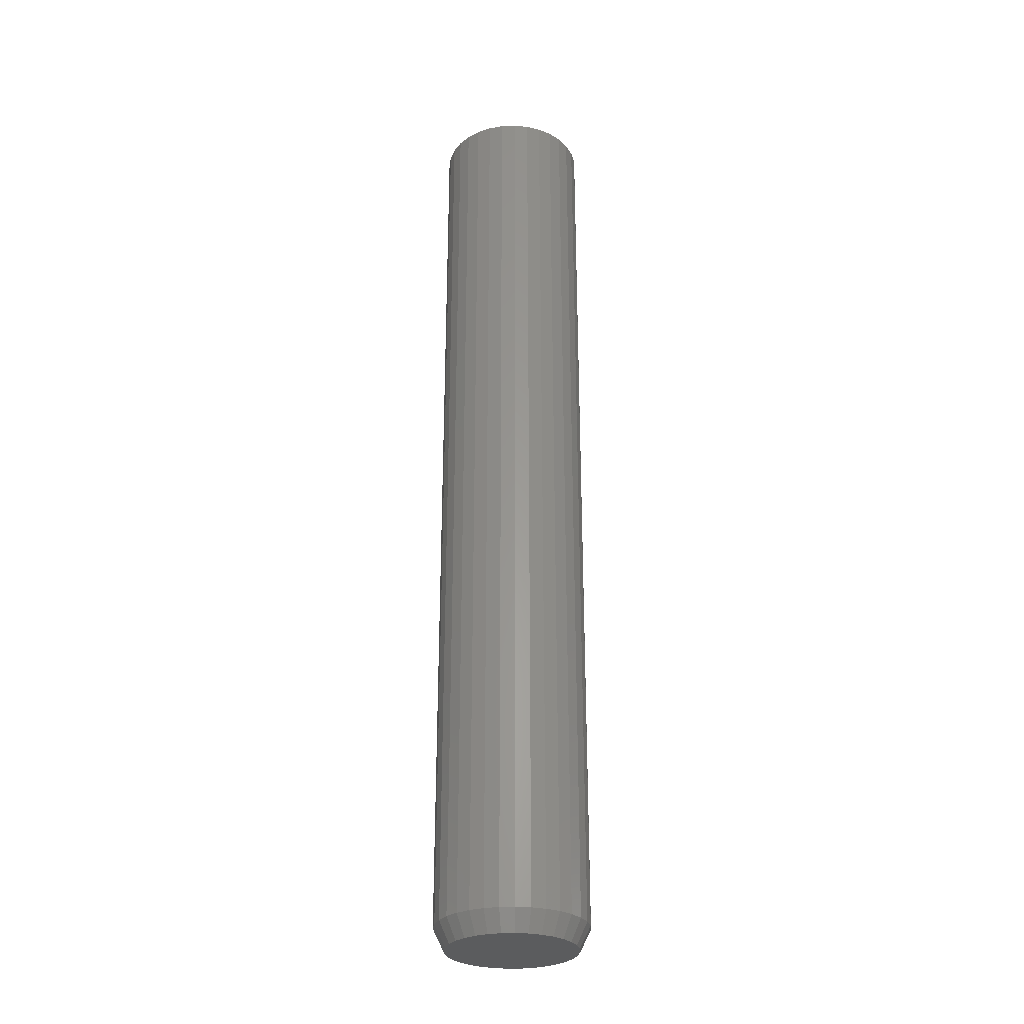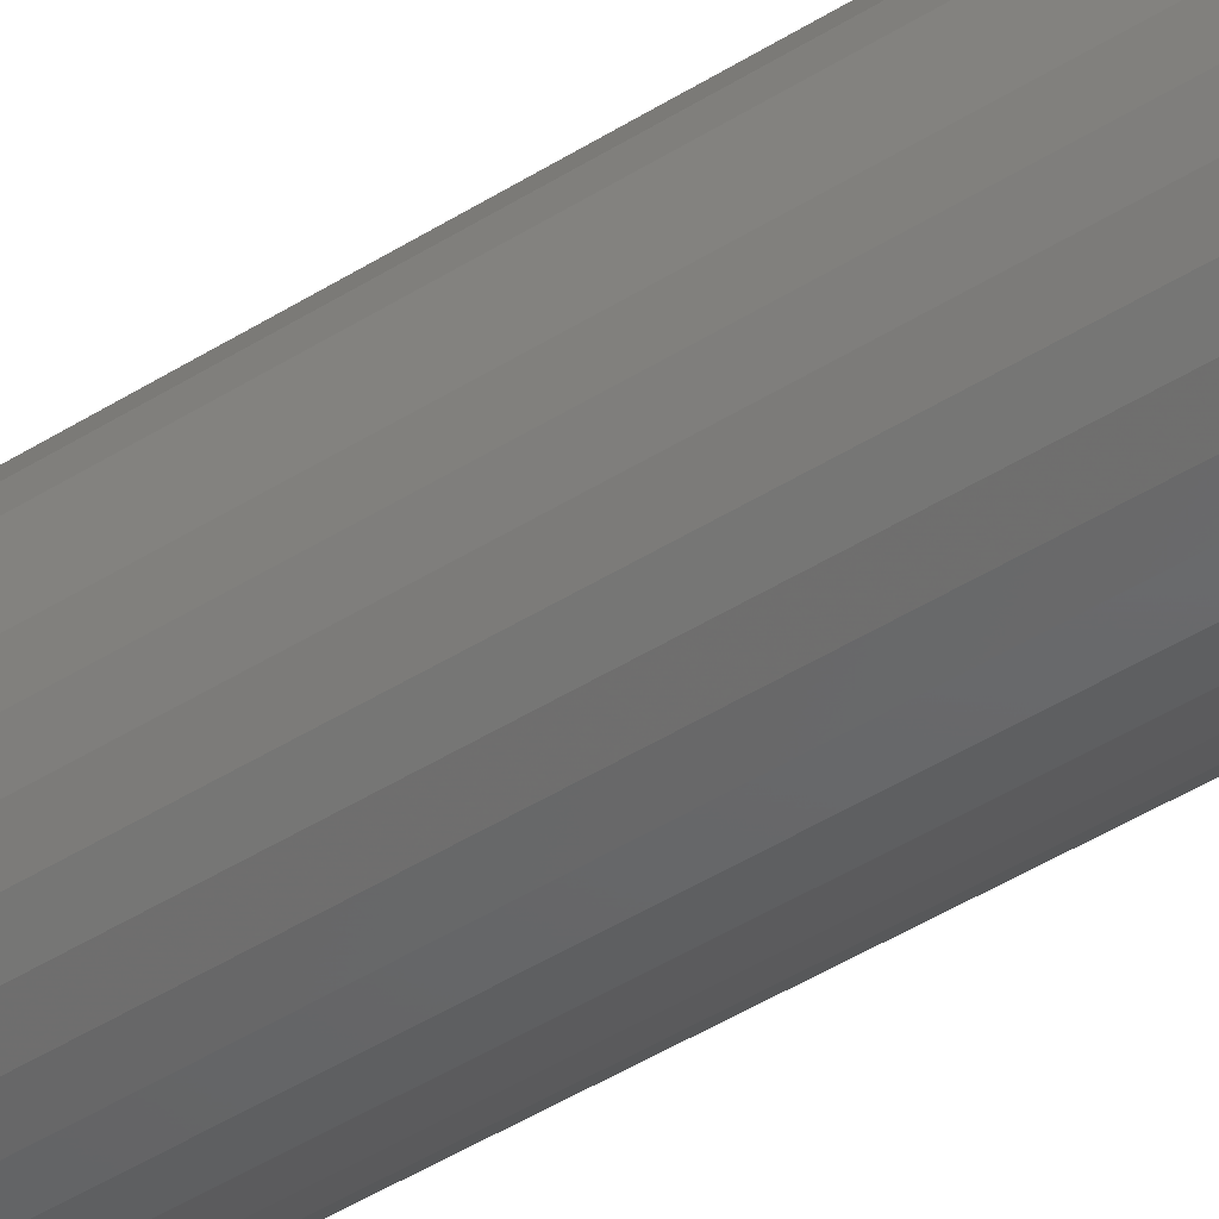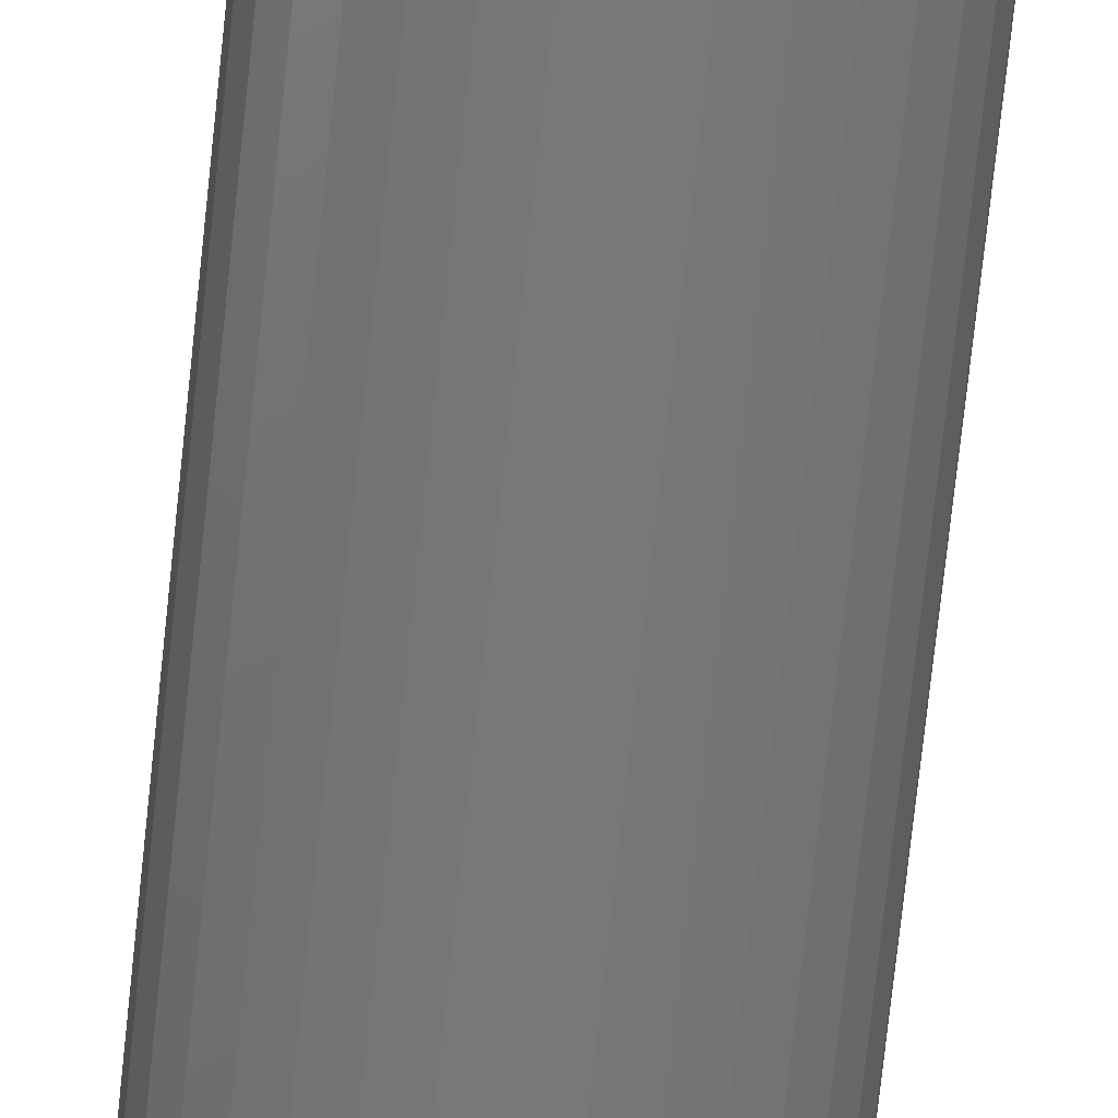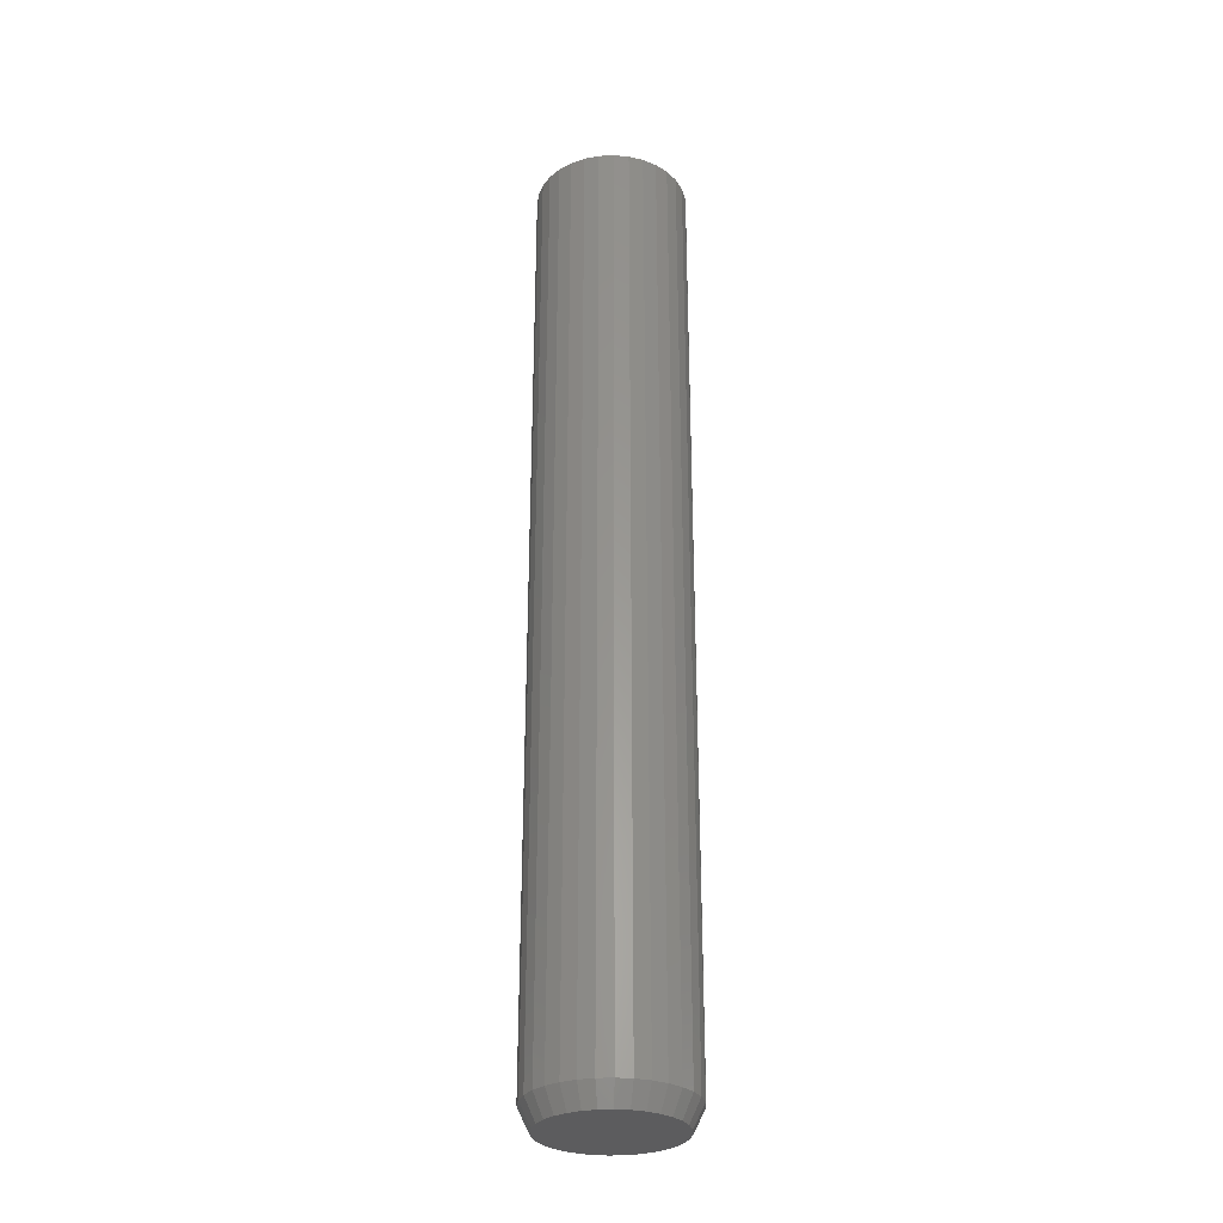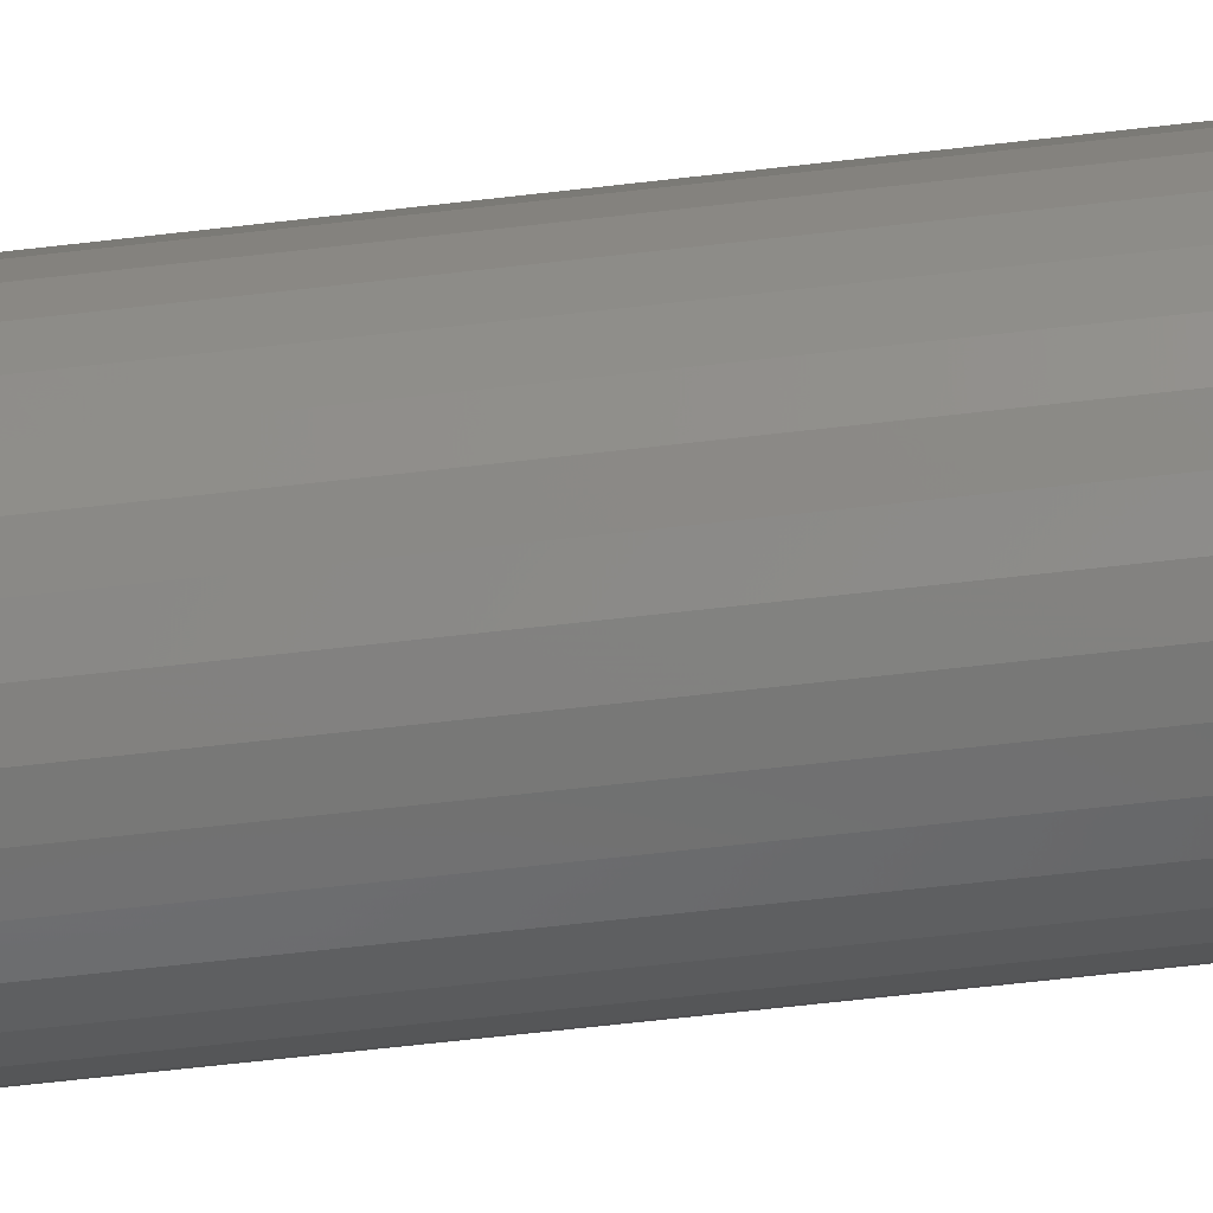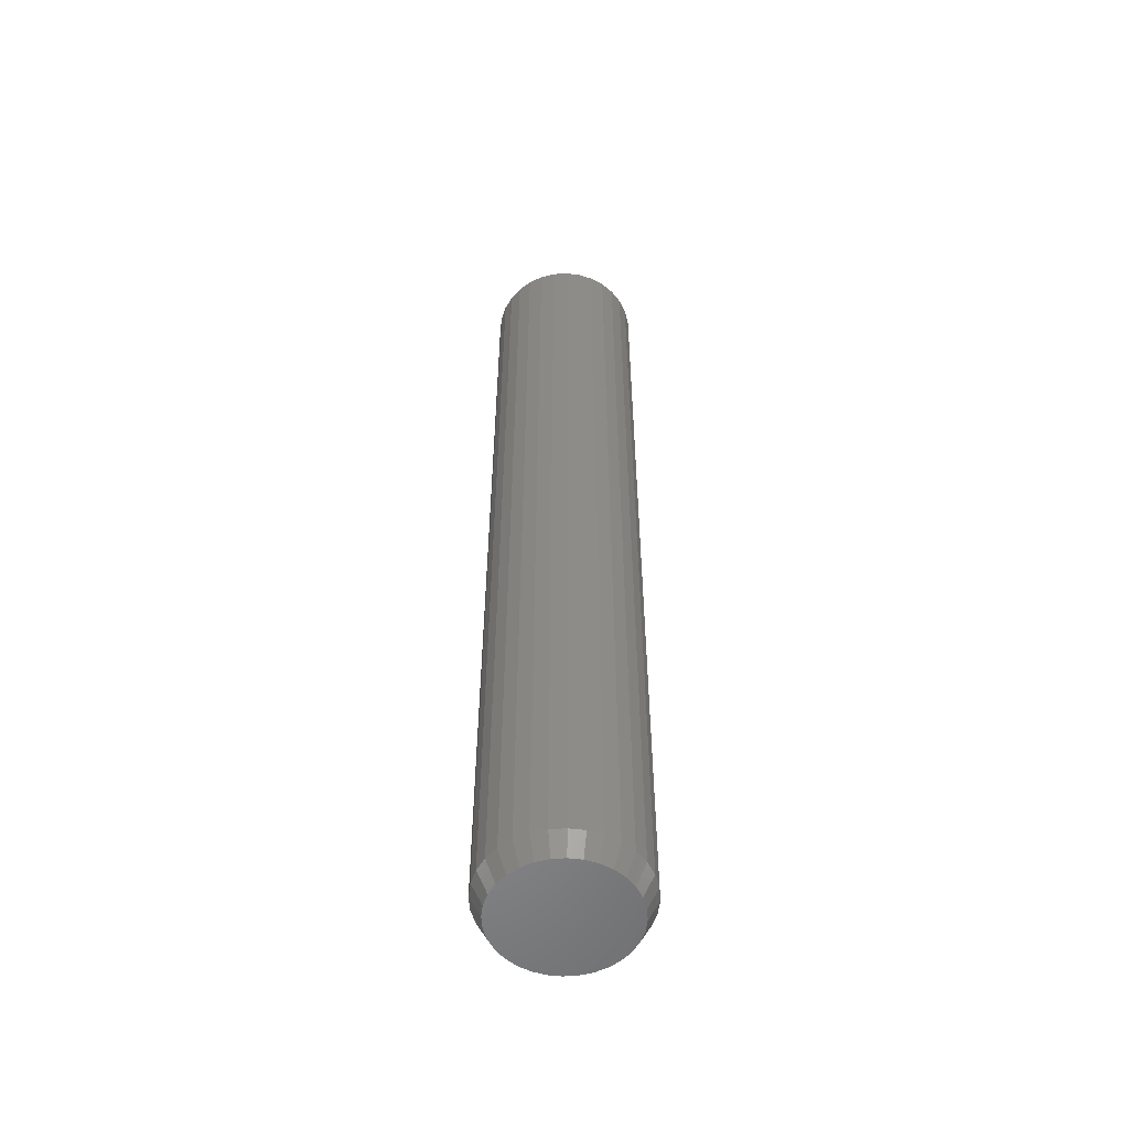
<metadata>
{"format":"stl","ext":"stl","renderer":"f3d","projection":"perspective","resolution":1024,"background":"white","views":[{"elev":-28.8,"azim":-114.8,"up":"+Z"},{"elev":-42.4,"azim":-52.4,"up":"+Y"},{"elev":-71.6,"azim":174.0,"up":"+Y"},{"elev":-29.9,"azim":178.2,"up":"+Z"},{"elev":-54.3,"azim":-82.6,"up":"+Y"},{"elev":-54.6,"azim":-13.0,"up":"+Z"}]}
</metadata>
<code>
# stl→obj: 96 verts, 188 faces
v -0.01758 0.04384 0
v -0.008682 0.04654 0
v 0.0005757 0.04745 0
v 0.009833 0.04654 0
v 0.01873 0.04384 0
v -0.02579 0.03945 0
v 0.02694 0.03945 0
v -0.03298 0.03355 0
v 0.03413 0.03355 0
v -0.03888 0.02636 0
v 0.04003 0.02636 0
v -0.04326 0.01816 0
v 0.04441 0.01816 0
v -0.04596 0.009257 0
v 0.04711 0.009257 0
v 0.04441 -0.01816 0
v -0.04326 -0.01816 0
v 0.04711 -0.009257 0
v -0.03888 -0.02636 0
v 0.04003 -0.02636 0
v -0.03298 -0.03355 0
v 0.03413 -0.03355 0
v -0.02579 -0.03945 0
v 0.02694 -0.03945 0
v -0.01758 -0.04384 0
v 0.01873 -0.04384 0
v -0.008682 -0.04654 0
v 0.0005757 -0.04745 0
v 0.009833 -0.04654 0
v -0.04596 -0.009257 0
v -0.04688 -2.158e-09 0
v 0.04803 1.224e-17 0
v 0.05584 -1.354e-17 0.01562
v 0.05584 0 0.6953
v 0.05478 -0.01078 0.01562
v 0.05478 -0.01078 0.6953
v 0.05163 -0.02115 0.01562
v 0.05163 -0.02115 0.6953
v 0.04653 -0.0307 0.01562
v 0.04653 -0.0307 0.6953
v 0.03965 -0.03908 0.01562
v 0.03965 -0.03908 0.6953
v 0.03128 -0.04595 0.01562
v 0.03128 -0.04595 0.6953
v 0.02172 -0.05106 0.01562
v 0.02172 -0.05106 0.6953
v 0.01136 -0.0542 0.01562
v 0.01136 -0.0542 0.6953
v 0.0005757 -0.05526 0.01562
v 0.0005757 -0.05526 0.6953
v -0.01021 -0.0542 0.01562
v -0.01021 -0.0542 0.6953
v -0.02057 -0.05106 0.01562
v -0.02057 -0.05106 0.6953
v -0.03013 -0.04595 0.01562
v -0.03013 -0.04595 0.6953
v -0.0385 -0.03908 0.01562
v -0.0385 -0.03908 0.6953
v -0.04537 -0.0307 0.01562
v -0.04537 -0.0307 0.6953
v -0.05048 -0.02115 0.01562
v -0.05048 -0.02115 0.6953
v -0.05363 -0.01078 0.01562
v -0.05363 -0.01078 0.6953
v -0.05469 6.768e-18 0.01562
v -0.05469 6.768e-18 0.6953
v -0.05363 0.01078 0.01562
v -0.05363 0.01078 0.6953
v -0.05048 0.02115 0.01562
v -0.05048 0.02115 0.6953
v -0.04537 0.0307 0.01562
v -0.04537 0.0307 0.6953
v -0.0385 0.03908 0.01562
v -0.0385 0.03908 0.6953
v -0.03013 0.04595 0.01562
v -0.03013 0.04595 0.6953
v -0.02057 0.05106 0.01562
v -0.02057 0.05106 0.6953
v -0.01021 0.0542 0.01562
v -0.01021 0.0542 0.6953
v 0.0005757 0.05526 0.01562
v 0.0005757 0.05526 0.6953
v 0.01136 0.0542 0.01562
v 0.01136 0.0542 0.6953
v 0.02172 0.05106 0.01562
v 0.02172 0.05106 0.6953
v 0.03128 0.04595 0.01562
v 0.03128 0.04595 0.6953
v 0.03965 0.03908 0.01562
v 0.03965 0.03908 0.6953
v 0.04653 0.0307 0.01562
v 0.04653 0.0307 0.6953
v 0.05163 0.02115 0.01562
v 0.05163 0.02115 0.6953
v 0.05478 0.01078 0.01562
v 0.05478 0.01078 0.6953
f 1 2 3
f 1 3 4
f 5 1 4
f 6 1 5
f 7 6 5
f 8 6 7
f 9 8 7
f 10 8 9
f 11 10 9
f 12 10 11
f 13 12 11
f 14 12 13
f 15 14 13
f 16 17 18
f 19 17 16
f 20 19 16
f 21 19 20
f 22 21 20
f 23 21 22
f 24 23 22
f 25 23 24
f 26 25 24
f 27 25 26
f 28 27 26
f 29 28 26
f 17 30 18
f 18 30 31
f 18 31 32
f 32 31 14
f 32 14 15
f 33 34 35
f 35 34 36
f 35 36 37
f 37 36 38
f 37 38 39
f 39 38 40
f 39 40 41
f 41 40 42
f 41 42 43
f 43 42 44
f 43 44 45
f 45 44 46
f 45 46 47
f 47 46 48
f 47 48 49
f 49 48 50
f 49 50 51
f 51 50 52
f 51 52 53
f 53 52 54
f 53 54 55
f 55 54 56
f 55 56 57
f 57 56 58
f 57 58 59
f 59 58 60
f 59 60 61
f 61 60 62
f 61 62 63
f 63 62 64
f 63 64 65
f 65 64 66
f 65 66 67
f 67 66 68
f 67 68 69
f 69 68 70
f 69 70 71
f 71 70 72
f 71 72 73
f 73 72 74
f 73 74 75
f 75 74 76
f 75 76 77
f 77 76 78
f 77 78 79
f 79 78 80
f 79 80 81
f 81 80 82
f 81 82 83
f 83 82 84
f 83 84 85
f 85 84 86
f 85 86 87
f 87 86 88
f 87 88 89
f 89 88 90
f 89 90 91
f 91 90 92
f 91 92 93
f 93 92 94
f 93 94 95
f 95 94 96
f 95 96 33
f 33 96 34
f 31 63 65
f 31 30 63
f 33 18 32
f 33 35 18
f 17 61 63
f 17 63 30
f 19 59 61
f 19 61 17
f 21 57 59
f 21 59 19
f 23 55 57
f 23 57 21
f 25 53 55
f 25 55 23
f 27 51 53
f 27 53 25
f 28 49 51
f 28 51 27
f 29 47 49
f 29 49 28
f 26 45 47
f 26 47 29
f 24 43 45
f 24 45 26
f 22 41 43
f 22 43 24
f 20 39 41
f 20 41 22
f 16 37 39
f 16 39 20
f 35 37 18
f 18 37 16
f 32 95 33
f 32 15 95
f 65 14 31
f 65 67 14
f 13 93 95
f 13 95 15
f 11 91 93
f 11 93 13
f 9 89 91
f 9 91 11
f 7 87 89
f 7 89 9
f 5 85 87
f 5 87 7
f 4 83 85
f 4 85 5
f 3 81 83
f 3 83 4
f 2 79 81
f 2 81 3
f 1 77 79
f 1 79 2
f 6 75 77
f 6 77 1
f 8 73 75
f 8 75 6
f 10 71 73
f 10 73 8
f 12 69 71
f 12 71 10
f 67 69 14
f 14 69 12
f 80 84 82
f 84 80 78
f 84 78 86
f 86 78 76
f 86 76 88
f 88 76 74
f 88 74 90
f 90 74 72
f 90 72 92
f 92 72 70
f 92 70 94
f 38 60 40
f 40 60 58
f 40 58 42
f 42 58 56
f 42 56 44
f 44 56 54
f 44 54 46
f 46 54 52
f 46 52 48
f 48 52 50
f 94 70 96
f 96 70 68
f 96 68 34
f 34 68 66
f 34 66 36
f 36 66 64
f 36 64 38
f 38 64 62
f 38 62 60

</code>
